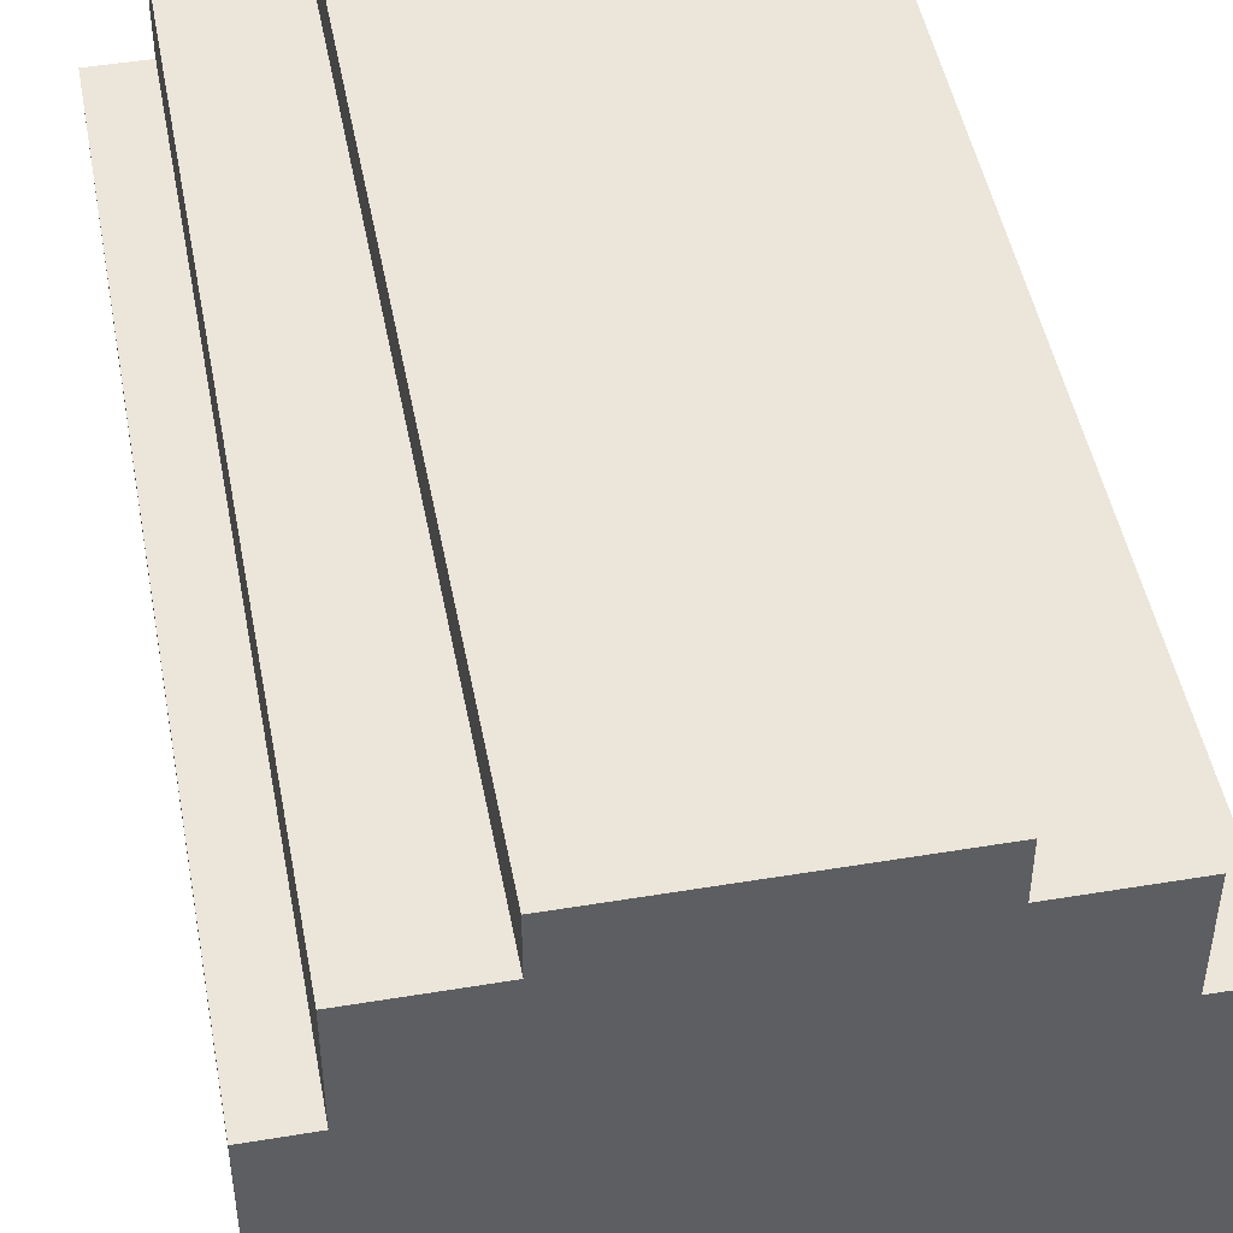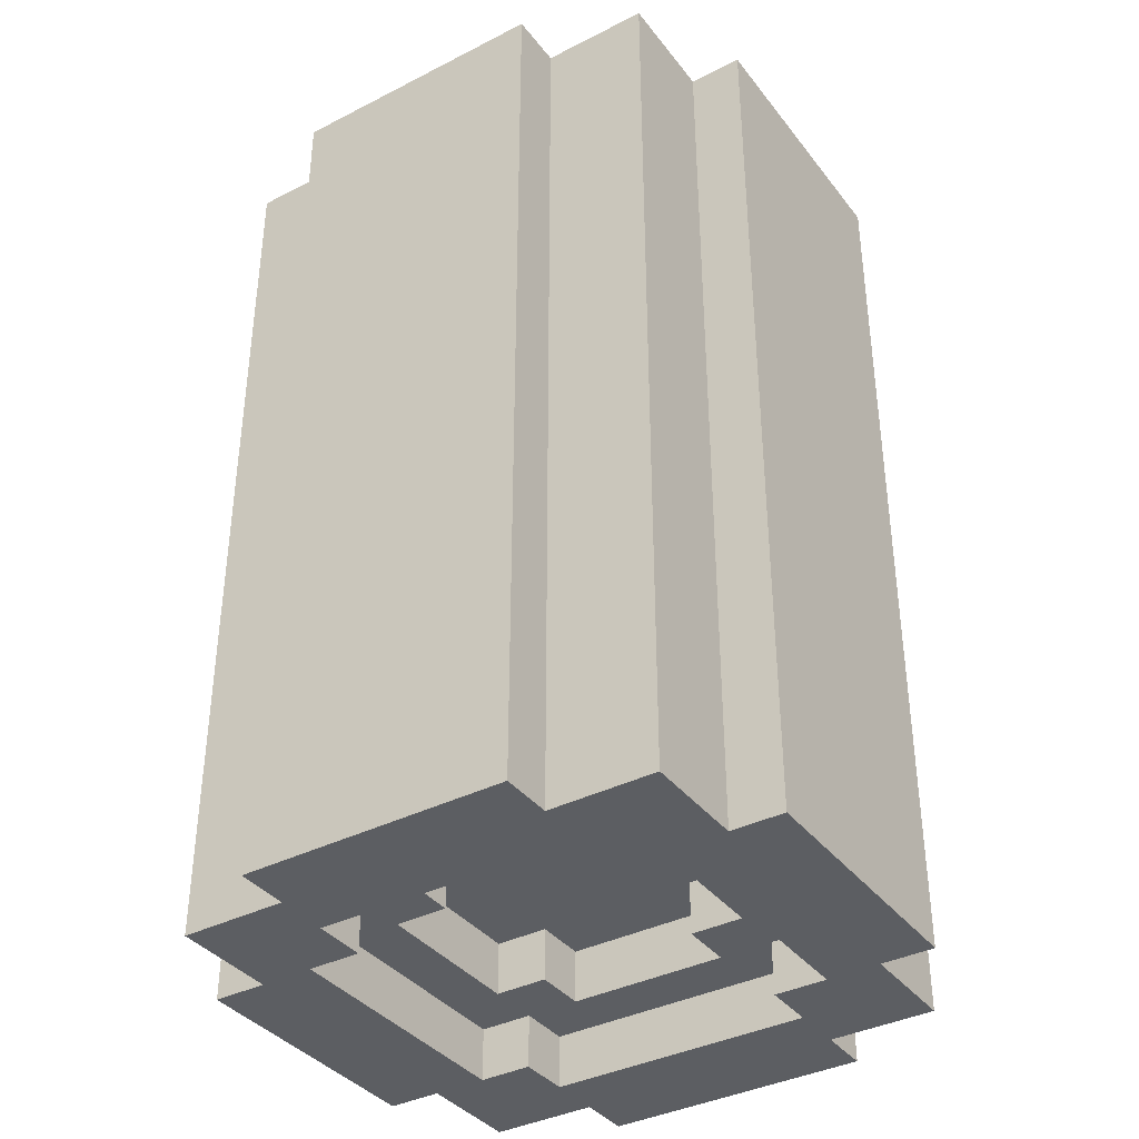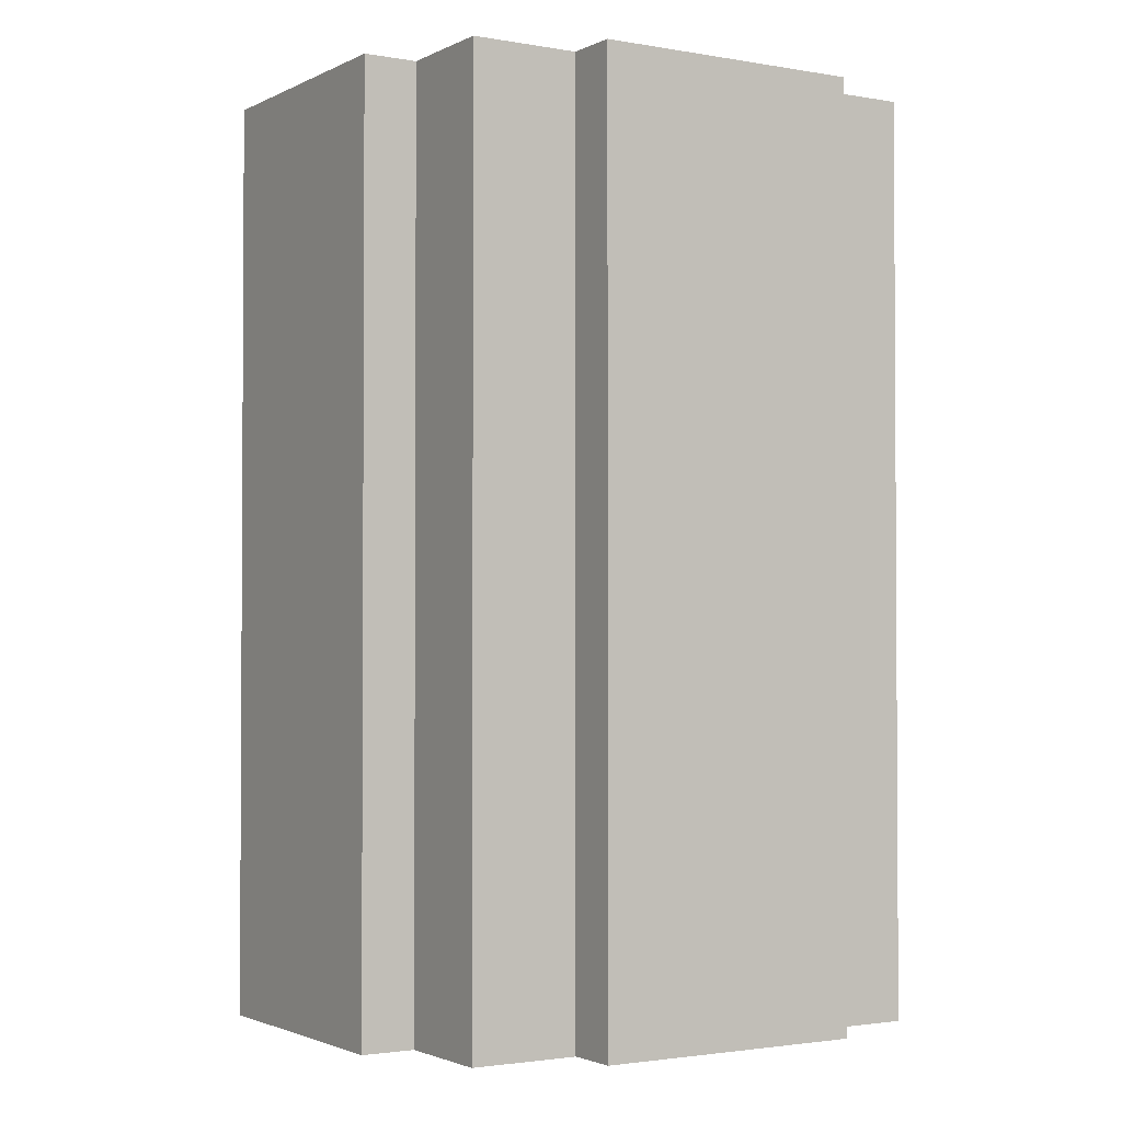
<metadata>
{"format":"obj","ext":"obj","renderer":"f3d","projection":"perspective","resolution":1024,"background":"white","views":[{"elev":47.6,"azim":169.4,"up":"+Z"},{"elev":-37.6,"azim":123.1,"up":"+Y"},{"elev":-2.0,"azim":-31.8,"up":"+Y"}]}
</metadata>
<code>
o
v -2 0 1.7
v -2 0 1.2
v -2 1.3 1.5
v -2 1.3 1.2
v -2 1.4 1.6
v -2 1.4 1.5
v -2 1.4 1.3
v -2 1.4 1.2
v -2 1.5 1.6
v -2 1.5 1.3
v -2 1.7 1.7
v -2 1.7 1.2
v -1.9 0 1.9
v -1.9 0 1.7
v -1.9 0 1.2
v -1.9 0 1
v -1.9 0.1 1.1
v -1.9 0.1 1
v -1.9 0.4 1.1
v -1.9 0.4 1
v -1.9 0.5 1.2
v -1.9 0.5 1
v -1.9 1.3 1.2
v -1.9 1.4 1.2
v -1.9 1.7 1.9
v -1.9 1.7 1.7
v -1.9 1.7 1.2
v -1.9 1.7 1
v -1.7 0 2
v -1.7 0 1.9
v -1.7 0 1
v -1.7 0 0.9
v -1.7 0.1 1
v -1.7 0.4 1
v -1.7 0.5 1
v -1.7 0.5 0.9
v -1.7 1.1 1
v -1.7 1.1 0.9
v -1.7 1.2 1
v -1.7 1.2 0.9
v -1.7 1.7 2
v -1.7 1.7 1.9
v -1.7 1.7 1
v -1.7 1.7 0.9
v -1.3 0.1 1.7
v -1.3 0.1 1.6
v -1.3 0.1 1.3
v -1.3 0.1 1.2
v -1.3 0.2 1.7
v -1.3 0.2 1.6
v -1.3 0.2 1.3
v -1.3 0.2 1.2
v -1.2 0 1.8
v -1.2 0 1.7
v -1.2 0 1.2
v -1.2 0 1.1
v -1.2 0.1 1.8
v -1.2 0.1 1.7
v -1.2 0.1 1.6
v -1.2 0.1 1.3
v -1.2 0.1 1.2
v -1.2 0.1 1.1
v -1.2 0.2 1.6
v -1.2 0.2 1.3
v -1.1 0 1.7
v -1.1 0 1.2
v -1.1 0.1 1.7
v -1.1 0.1 1.2
v -1.8 0 1.7
v -1.8 0 1.6
v -1.8 0 1.3
v -1.8 0 1.2
v -1.8 0.1 1.7
v -1.8 0.1 1.6
v -1.8 0.1 1.3
v -1.8 0.1 1.2
v -1.7 0 1.8
v -1.7 0 1.7
v -1.7 0 1.2
v -1.7 0 1.1
v -1.7 0.1 1.8
v -1.7 0.1 1.7
v -1.7 0.1 1.6
v -1.7 0.1 1.3
v -1.7 0.1 1.2
v -1.7 0.1 1.1
v -1.7 0.2 1.6
v -1.7 0.2 1.3
v -1.6 0.1 1.7
v -1.6 0.1 1.6
v -1.6 0.1 1.3
v -1.6 0.1 1.2
v -1.6 0.2 1.7
v -1.6 0.2 1.6
v -1.6 0.2 1.3
v -1.6 0.2 1.2
v -1.2 0 2
v -1.2 0 1.9
v -1.2 0 1
v -1.2 0 0.9
v -1.2 0.1 1.9
v -1.2 0.3 1.9
v -1.2 0.4 2
v -1.2 0.4 1.9
v -1.2 1.1 2
v -1.2 1.1 1.9
v -1.2 1.2 2
v -1.2 1.2 1.9
v -1.2 1.7 2
v -1.2 1.7 1.9
v -1.2 1.7 1
v -1.2 1.7 0.9
v -1 0 1.9
v -1 0 1.7
v -1 0 1.2
v -1 0 1
v -1 0.1 1.9
v -1 0.1 1.8
v -1 0.3 1.9
v -1 0.3 1.8
v -1 0.4 1.9
v -1 0.4 1.7
v -1 0.8 1.7
v -1 1.3 1.7
v -1 1.4 1.7
v -1 1.7 1.9
v -1 1.7 1.7
v -1 1.7 1.2
v -1 1.7 1
v -0.9 0 1.7
v -0.9 0 1.2
v -0.9 0.3 1.6
v -0.9 0.3 1.4
v -0.9 0.4 1.7
v -0.9 0.4 1.6
v -0.9 0.4 1.5
v -0.9 0.4 1.4
v -0.9 0.4 1.3
v -0.9 0.5 1.6
v -0.9 0.5 1.5
v -0.9 0.5 1.4
v -0.9 0.5 1.3
v -0.9 0.6 1.4
v -0.9 0.6 1.3
v -0.9 0.7 1.6
v -0.9 0.7 1.5
v -0.9 0.7 1.4
v -0.9 0.7 1.3
v -0.9 0.8 1.7
v -0.9 0.8 1.6
v -0.9 0.8 1.5
v -0.9 0.8 1.4
v -0.9 0.9 1.6
v -0.9 0.9 1.5
v -0.9 1 1.5
v -0.9 1 1.4
v -0.9 1.3 1.7
v -0.9 1.3 1.4
v -0.9 1.4 1.7
v -0.9 1.4 1.6
v -0.9 1.4 1.4
v -0.9 1.4 1.3
v -0.9 1.5 1.6
v -0.9 1.5 1.3
v -0.9 1.7 1.7
v -0.9 1.7 1.2
v -1.7 0 2
v -1.7 1.7 2
v -1.6 0.9 2
v -1.6 1 2
v -1.6 1.3 2
v -1.6 1.4 2
v -1.5 0.5 2
v -1.5 0.6 2
v -1.5 1.1 2
v -1.5 1.2 2
v -1.4 0.9 2
v -1.4 1 2
v -1.4 1.3 2
v -1.4 1.4 2
v -1.3 0 2
v -1.3 0.4 2
v -1.3 0.5 2
v -1.3 0.6 2
v -1.2 0 2
v -1.2 0.4 2
v -1.2 1.1 2
v -1.2 1.2 2
v -1.2 1.7 2
v -1.9 0 1.9
v -1.9 1.7 1.9
v -1.7 0 1.9
v -1.7 1.7 1.9
v -1.2 0 1.9
v -1.2 0.1 1.9
v -1.2 0.3 1.9
v -1.2 0.4 1.9
v -1.2 1.1 1.9
v -1.2 1.2 1.9
v -1.2 1.7 1.9
v -1 0 1.9
v -1 0.1 1.9
v -1 0.3 1.9
v -1 0.4 1.9
v -1 1.7 1.9
v -2 0 1.7
v -2 1.7 1.7
v -1.9 0 1.7
v -1.9 1.7 1.7
v -1 0 1.7
v -1 0.4 1.7
v -1 0.8 1.7
v -1 1.3 1.7
v -1 1.4 1.7
v -1 1.7 1.7
v -0.9 0 1.7
v -0.9 0.4 1.7
v -0.9 0.8 1.7
v -0.9 1.3 1.7
v -0.9 1.4 1.7
v -0.9 1.7 1.7
v -1.7 0.1 1.3
v -1.7 0.2 1.3
v -1.6 0.1 1.3
v -1.6 0.2 1.3
v -1.3 0.1 1.3
v -1.3 0.2 1.3
v -1.2 0.1 1.3
v -1.2 0.2 1.3
v -1.8 0 1.2
v -1.8 0.1 1.2
v -1.7 0 1.2
v -1.7 0.1 1.2
v -1.6 0.1 1.2
v -1.6 0.2 1.2
v -1.3 0.1 1.2
v -1.3 0.2 1.2
v -1.2 0 1.2
v -1.2 0.1 1.2
v -1.1 0 1.2
v -1.1 0.1 1.2
v -1.7 0 1.1
v -1.7 0.1 1.1
v -1.6 0 1.1
v -1.6 0.1 1.1
v -1.3 0 1.1
v -1.3 0.1 1.1
v -1.2 0 1.1
v -1.2 0.1 1.1
v -1.7 0 1.8
v -1.7 0.1 1.8
v -1.6 0 1.8
v -1.6 0.1 1.8
v -1.3 0 1.8
v -1.3 0.1 1.8
v -1.2 0 1.8
v -1.2 0.1 1.8
v -1.8 0 1.7
v -1.8 0.1 1.7
v -1.7 0 1.7
v -1.7 0.1 1.7
v -1.6 0.1 1.7
v -1.6 0.2 1.7
v -1.3 0.1 1.7
v -1.3 0.2 1.7
v -1.2 0 1.7
v -1.2 0.1 1.7
v -1.1 0 1.7
v -1.1 0.1 1.7
v -1.7 0.1 1.6
v -1.7 0.2 1.6
v -1.6 0.1 1.6
v -1.6 0.2 1.6
v -1.3 0.1 1.6
v -1.3 0.2 1.6
v -1.2 0.1 1.6
v -1.2 0.2 1.6
v -2 0 1.2
v -2 1.3 1.2
v -2 1.4 1.2
v -2 1.7 1.2
v -1.9 0 1.2
v -1.9 0.5 1.2
v -1.9 1.3 1.2
v -1.9 1.4 1.2
v -1.9 1.7 1.2
v -1 0 1.2
v -1 1.7 1.2
v -0.9 0 1.2
v -0.9 1.7 1.2
v -1.9 0 1
v -1.9 0.1 1
v -1.9 0.4 1
v -1.9 0.5 1
v -1.9 1.7 1
v -1.7 0 1
v -1.7 0.1 1
v -1.7 0.4 1
v -1.7 0.5 1
v -1.7 1.1 1
v -1.7 1.2 1
v -1.7 1.7 1
v -1.2 0 1
v -1.2 1.7 1
v -1 0 1
v -1 1.7 1
v -1.7 0 0.9
v -1.7 0.5 0.9
v -1.7 1.1 0.9
v -1.7 1.2 0.9
v -1.7 1.7 0.9
v -1.6 0 0.9
v -1.6 0.5 0.9
v -1.6 0.6 0.9
v -1.5 0.9 0.9
v -1.5 1 0.9
v -1.5 1.3 0.9
v -1.5 1.4 0.9
v -1.4 0.5 0.9
v -1.4 0.6 0.9
v -1.4 1.1 0.9
v -1.4 1.2 0.9
v -1.3 0.9 0.9
v -1.3 1 0.9
v -1.3 1.3 0.9
v -1.3 1.4 0.9
v -1.2 0 0.9
v -1.2 1.7 0.9
v -1.7 0 2
v -1.3 0 2
v -1.2 0 2
v -1.9 0 1.9
v -1.7 0 1.9
v -1.6 0 1.9
v -1.3 0 1.9
v -1.2 0 1.9
v -1 0 1.9
v -1.8 0 1.8
v -1.7 0 1.8
v -1.6 0 1.8
v -1.3 0 1.8
v -1.2 0 1.8
v -1.1 0 1.8
v -2 0 1.7
v -1.9 0 1.7
v -1.8 0 1.7
v -1.7 0 1.7
v -1.2 0 1.7
v -1.1 0 1.7
v -1 0 1.7
v -0.9 0 1.7
v -1.9 0 1.6
v -1.8 0 1.6
v -1.9 0 1.3
v -1.8 0 1.3
v -2 0 1.2
v -1.9 0 1.2
v -1.8 0 1.2
v -1.7 0 1.2
v -1.2 0 1.2
v -1.1 0 1.2
v -1 0 1.2
v -0.9 0 1.2
v -1.8 0 1.1
v -1.7 0 1.1
v -1.6 0 1.1
v -1.3 0 1.1
v -1.2 0 1.1
v -1.1 0 1.1
v -1.9 0 1
v -1.7 0 1
v -1.6 0 1
v -1.3 0 1
v -1.2 0 1
v -1 0 1
v -1.7 0 0.9
v -1.6 0 0.9
v -1.2 0 0.9
v -1.7 0.1 1.8
v -1.6 0.1 1.8
v -1.3 0.1 1.8
v -1.2 0.1 1.8
v -1.8 0.1 1.7
v -1.7 0.1 1.7
v -1.6 0.1 1.7
v -1.3 0.1 1.7
v -1.2 0.1 1.7
v -1.1 0.1 1.7
v -1.8 0.1 1.6
v -1.7 0.1 1.6
v -1.6 0.1 1.6
v -1.3 0.1 1.6
v -1.2 0.1 1.6
v -1.8 0.1 1.3
v -1.7 0.1 1.3
v -1.6 0.1 1.3
v -1.3 0.1 1.3
v -1.2 0.1 1.3
v -1.8 0.1 1.2
v -1.7 0.1 1.2
v -1.6 0.1 1.2
v -1.3 0.1 1.2
v -1.2 0.1 1.2
v -1.1 0.1 1.2
v -1.7 0.1 1.1
v -1.6 0.1 1.1
v -1.3 0.1 1.1
v -1.2 0.1 1.1
v -1.6 0.2 1.7
v -1.3 0.2 1.7
v -1.7 0.2 1.6
v -1.6 0.2 1.6
v -1.3 0.2 1.6
v -1.2 0.2 1.6
v -1.7 0.2 1.3
v -1.6 0.2 1.3
v -1.3 0.2 1.3
v -1.2 0.2 1.3
v -1.6 0.2 1.2
v -1.3 0.2 1.2
v -1.7 1.7 2
v -1.2 1.7 2
v -1.9 1.7 1.9
v -1.7 1.7 1.9
v -1.6 1.7 1.9
v -1.3 1.7 1.9
v -1.2 1.7 1.9
v -1 1.7 1.9
v -1.8 1.7 1.8
v -1.6 1.7 1.8
v -1.5 1.7 1.8
v -1.4 1.7 1.8
v -2 1.7 1.7
v -1.9 1.7 1.7
v -1.6 1.7 1.7
v -1.5 1.7 1.7
v -1.4 1.7 1.7
v -1.3 1.7 1.7
v -1.1 1.7 1.7
v -1 1.7 1.7
v -0.9 1.7 1.7
v -1.9 1.7 1.6
v -1.8 1.7 1.6
v -1.6 1.7 1.5
v -1.5 1.7 1.5
v -1.4 1.7 1.5
v -1.3 1.7 1.5
v -1.6 1.7 1.4
v -1.5 1.7 1.4
v -1.4 1.7 1.4
v -1.3 1.7 1.4
v -1.9 1.7 1.3
v -1.8 1.7 1.3
v -2 1.7 1.2
v -1.9 1.7 1.2
v -1.5 1.7 1.2
v -1.4 1.7 1.2
v -1 1.7 1.2
v -0.9 1.7 1.2
v -1.8 1.7 1.1
v -1.6 1.7 1.1
v -1.3 1.7 1.1
v -1.1 1.7 1.1
v -1.9 1.7 1
v -1.7 1.7 1
v -1.6 1.7 1
v -1.3 1.7 1
v -1.2 1.7 1
v -1 1.7 1
v -1.7 1.7 0.9
v -1.2 1.7 0.9
f 3 2 1
f 4 2 3
f 5 3 1
f 6 4 3
f 6 3 5
f 7 4 6
f 8 4 7
f 9 5 1
f 9 6 5
f 9 7 6
f 10 8 7
f 10 7 9
f 11 9 1
f 11 10 9
f 12 8 10
f 12 10 11
f 17 16 15
f 18 16 17
f 19 17 15
f 19 18 17
f 20 18 19
f 21 19 15
f 21 20 19
f 22 20 21
f 23 22 21
f 24 22 23
f 25 14 13
f 26 14 25
f 27 22 24
f 28 22 27
f 33 32 31
f 34 32 33
f 35 32 34
f 36 32 35
f 37 36 35
f 38 36 37
f 39 38 37
f 40 38 39
f 41 30 29
f 42 30 41
f 43 40 39
f 44 40 43
f 49 46 45
f 50 46 49
f 51 48 47
f 52 48 51
f 57 54 53
f 58 54 57
f 61 56 55
f 62 56 61
f 63 60 59
f 64 60 63
f 67 66 65
f 68 66 67
f 69 70 73
f 70 71 74
f 73 70 74
f 71 72 75
f 74 71 75
f 75 72 76
f 77 78 81
f 81 78 82
f 79 80 85
f 85 80 86
f 83 84 87
f 87 84 88
f 89 90 93
f 93 90 94
f 91 92 95
f 95 92 96
f 97 98 101
f 97 101 102
f 97 102 103
f 103 102 104
f 103 104 105
f 105 104 106
f 105 106 107
f 107 106 108
f 107 108 109
f 109 108 110
f 99 100 111
f 111 100 112
f 113 114 117
f 117 114 118
f 117 118 119
f 118 114 120
f 119 118 120
f 119 120 121
f 120 114 122
f 121 120 122
f 121 122 123
f 121 123 124
f 121 124 125
f 121 125 126
f 126 125 127
f 115 116 128
f 128 116 129
f 130 131 132
f 132 131 133
f 130 132 134
f 132 133 135
f 134 132 135
f 135 133 136
f 133 131 137
f 136 133 137
f 137 131 138
f 135 136 139
f 134 135 139
f 136 137 140
f 139 136 140
f 137 138 141
f 140 137 141
f 138 131 142
f 141 138 142
f 140 141 143
f 139 140 143
f 141 142 143
f 142 131 144
f 143 142 144
f 139 143 145
f 134 139 145
f 145 143 146
f 143 144 147
f 146 143 147
f 144 131 148
f 147 144 148
f 145 146 149
f 134 145 149
f 149 146 150
f 146 147 151
f 150 146 151
f 147 148 151
f 151 148 152
f 149 150 153
f 150 151 153
f 151 152 153
f 153 152 154
f 153 154 155
f 154 152 155
f 152 148 156
f 155 152 156
f 153 155 157
f 149 153 157
f 155 156 157
f 156 148 158
f 157 156 158
f 157 158 159
f 159 158 160
f 158 148 161
f 160 158 161
f 148 131 162
f 161 148 162
f 160 161 163
f 159 160 163
f 161 162 163
f 162 131 164
f 163 162 164
f 159 163 165
f 163 164 165
f 164 131 166
f 165 164 166
f 169 168 167
f 170 168 169
f 171 168 170
f 172 168 171
f 173 169 167
f 174 169 173
f 175 171 170
f 176 171 175
f 177 170 169
f 177 169 174
f 178 175 170
f 178 170 177
f 179 171 176
f 179 172 171
f 180 168 172
f 180 172 179
f 181 173 167
f 182 173 181
f 183 174 173
f 183 173 182
f 184 178 177
f 184 174 183
f 184 177 174
f 185 182 181
f 186 183 182
f 186 182 185
f 186 184 183
f 187 175 178
f 187 184 186
f 187 176 175
f 187 178 184
f 188 179 176
f 188 176 187
f 188 180 179
f 189 168 180
f 189 180 188
f 192 191 190
f 193 191 192
f 201 195 194
f 202 196 195
f 202 195 201
f 203 197 196
f 203 196 202
f 204 200 199
f 204 197 203
f 204 198 197
f 204 199 198
f 205 200 204
f 208 207 206
f 209 207 208
f 216 211 210
f 217 212 211
f 217 211 216
f 218 213 212
f 218 212 217
f 219 214 213
f 219 213 218
f 220 215 214
f 220 214 219
f 221 215 220
f 224 223 222
f 225 223 224
f 228 227 226
f 229 227 228
f 232 231 230
f 233 231 232
f 236 235 234
f 237 235 236
f 240 239 238
f 241 239 240
f 244 243 242
f 245 243 244
f 246 245 244
f 247 245 246
f 248 247 246
f 249 247 248
f 250 251 252
f 252 251 253
f 252 253 254
f 254 253 255
f 254 255 256
f 256 255 257
f 258 259 260
f 260 259 261
f 262 263 264
f 264 263 265
f 266 267 268
f 268 267 269
f 270 271 272
f 272 271 273
f 274 275 276
f 276 275 277
f 278 279 282
f 282 279 283
f 279 280 284
f 283 279 284
f 280 281 285
f 284 280 285
f 285 281 286
f 287 288 289
f 289 288 290
f 291 292 296
f 292 293 297
f 296 292 297
f 293 294 298
f 297 293 298
f 294 295 299
f 298 294 299
f 299 295 300
f 300 295 301
f 301 295 302
f 303 304 305
f 305 304 306
f 307 308 312
f 308 309 313
f 312 308 313
f 313 309 314
f 314 309 315
f 315 309 316
f 310 311 317
f 317 311 318
f 312 313 319
f 313 314 319
f 314 315 320
f 319 314 320
f 316 309 321
f 309 310 321
f 310 317 322
f 321 310 322
f 320 315 323
f 319 320 323
f 315 316 323
f 321 322 324
f 323 316 324
f 316 321 324
f 322 317 325
f 324 322 325
f 317 318 325
f 318 311 326
f 325 318 326
f 323 324 327
f 319 323 327
f 325 326 327
f 312 319 327
f 324 325 327
f 326 311 328
f 327 326 328
f 333 330 329
f 334 330 333
f 335 331 330
f 335 330 334
f 336 331 335
f 338 334 333
f 338 333 332
f 339 334 338
f 340 335 334
f 340 334 339
f 341 336 335
f 341 335 340
f 342 337 336
f 342 336 341
f 343 337 342
f 345 338 332
f 346 339 338
f 346 338 345
f 347 339 346
f 348 343 342
f 349 337 343
f 349 343 348
f 350 337 349
f 352 345 344
f 352 346 345
f 353 346 352
f 354 352 344
f 354 353 352
f 355 353 354
f 356 354 344
f 356 355 354
f 357 355 356
f 358 355 357
f 361 351 350
f 361 350 349
f 362 351 361
f 363 351 362
f 364 359 358
f 364 358 357
f 365 359 364
f 368 361 360
f 369 362 361
f 369 361 368
f 370 364 357
f 370 365 364
f 371 366 365
f 371 365 370
f 372 367 366
f 372 366 371
f 373 368 367
f 373 367 372
f 373 369 368
f 374 369 373
f 375 362 369
f 375 369 374
f 376 372 371
f 377 373 372
f 377 372 376
f 377 374 373
f 378 374 377
f 384 380 379
f 384 381 380
f 385 381 384
f 386 382 381
f 386 381 385
f 387 382 386
f 389 385 384
f 389 384 383
f 390 385 389
f 391 385 390
f 392 388 387
f 392 387 386
f 393 388 392
f 394 390 389
f 395 390 394
f 398 388 393
f 399 396 395
f 399 395 394
f 400 396 399
f 401 396 400
f 402 398 397
f 403 388 398
f 403 398 402
f 404 388 403
f 405 401 400
f 405 402 401
f 405 403 402
f 406 403 405
f 407 403 406
f 408 403 407
f 412 410 409
f 413 410 412
f 415 412 411
f 415 414 413
f 415 413 412
f 416 414 415
f 417 414 416
f 418 414 417
f 419 417 416
f 420 417 419
f 421 422 424
f 424 422 425
f 425 422 426
f 426 422 427
f 423 424 429
f 424 425 429
f 425 426 430
f 429 425 430
f 430 426 431
f 431 426 432
f 423 429 434
f 429 430 435
f 430 431 435
f 431 432 436
f 435 431 436
f 432 426 437
f 436 432 437
f 427 428 438
f 437 426 438
f 426 427 438
f 438 428 439
f 439 428 440
f 433 434 442
f 434 429 442
f 429 435 443
f 442 429 443
f 436 437 444
f 443 435 444
f 442 443 444
f 435 436 444
f 437 438 444
f 444 438 445
f 445 438 446
f 438 439 447
f 446 438 447
f 442 444 448
f 444 445 448
f 445 446 449
f 448 445 449
f 446 447 450
f 449 446 450
f 447 439 451
f 450 447 451
f 442 448 452
f 433 442 452
f 452 448 453
f 433 452 454
f 452 453 454
f 454 453 455
f 449 450 456
f 448 449 456
f 450 451 457
f 456 450 457
f 440 441 458
f 439 440 458
f 458 441 459
f 455 453 460
f 453 448 460
f 448 456 461
f 460 448 461
f 456 457 461
f 451 439 462
f 461 457 462
f 457 451 462
f 439 458 463
f 462 439 463
f 460 461 464
f 455 460 464
f 464 461 465
f 461 462 466
f 465 461 466
f 462 463 467
f 466 462 467
f 467 463 468
f 463 458 469
f 468 463 469
f 467 468 470
f 465 466 470
f 466 467 470
f 470 468 471

</code>
